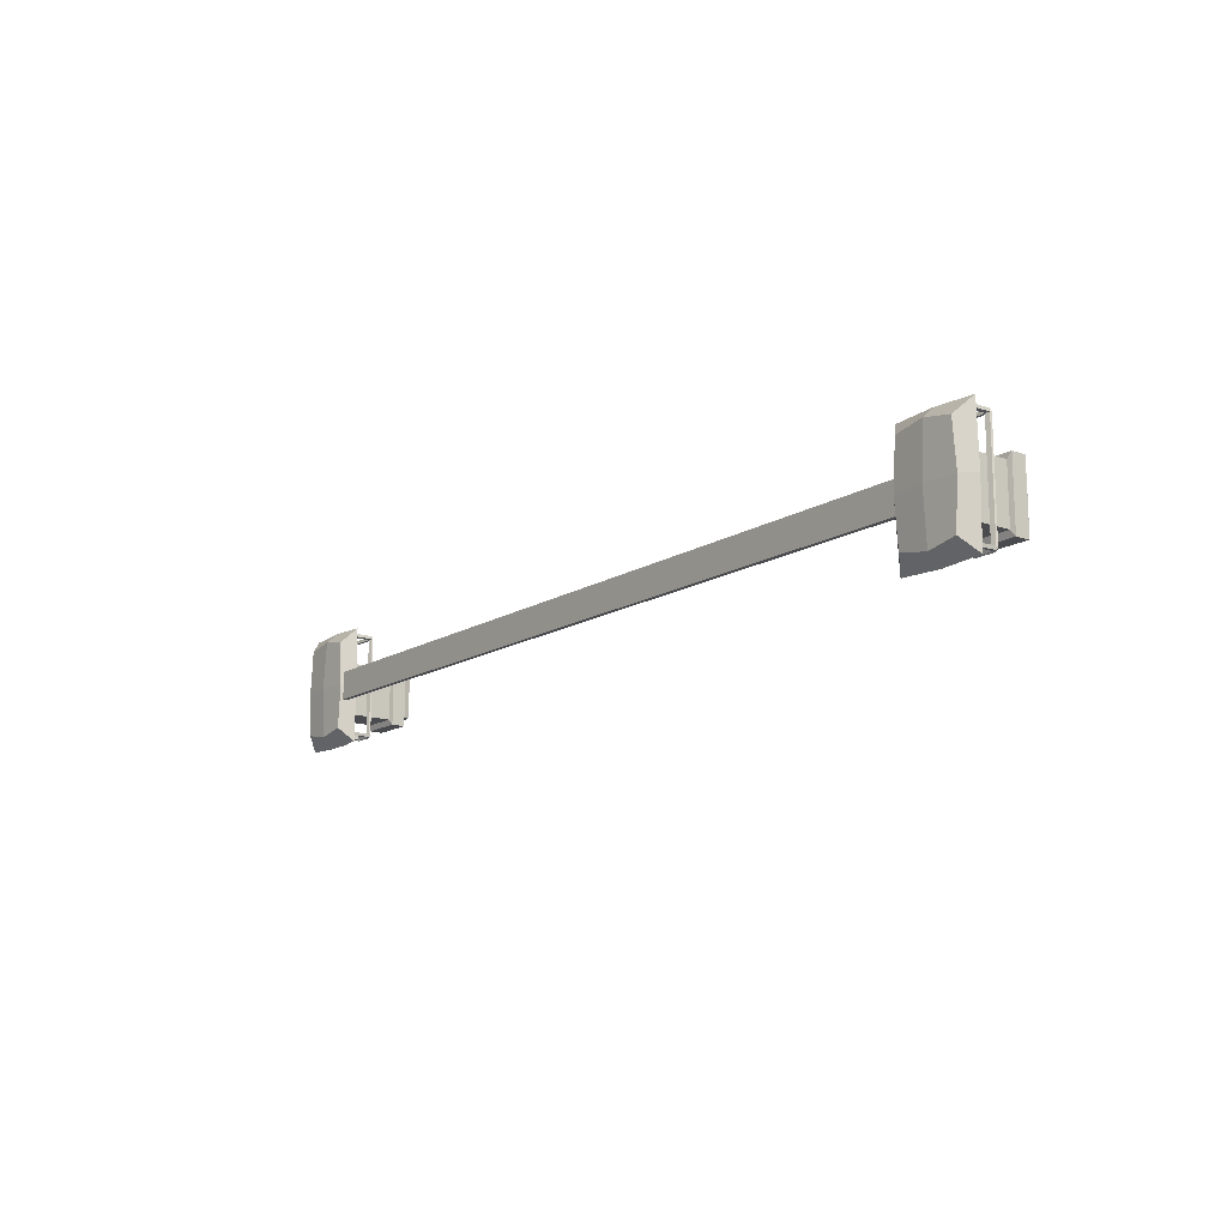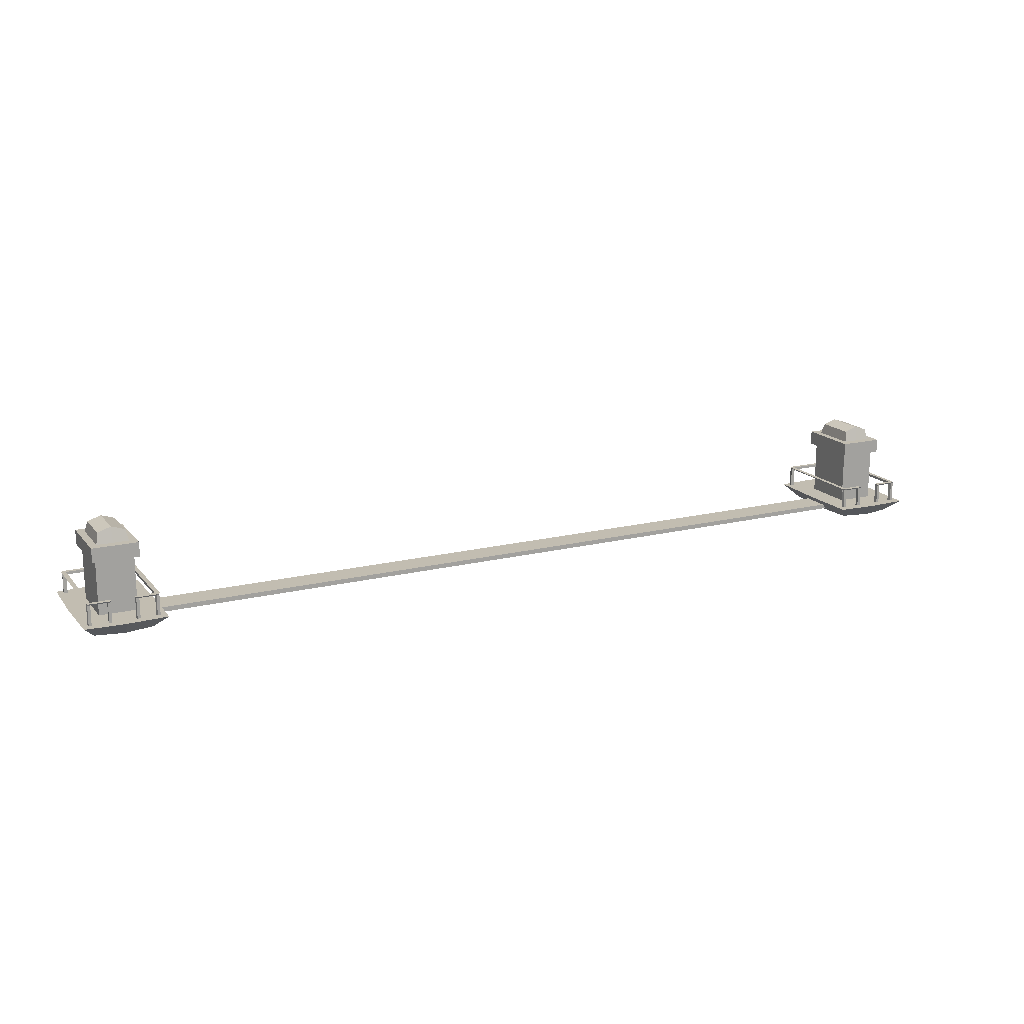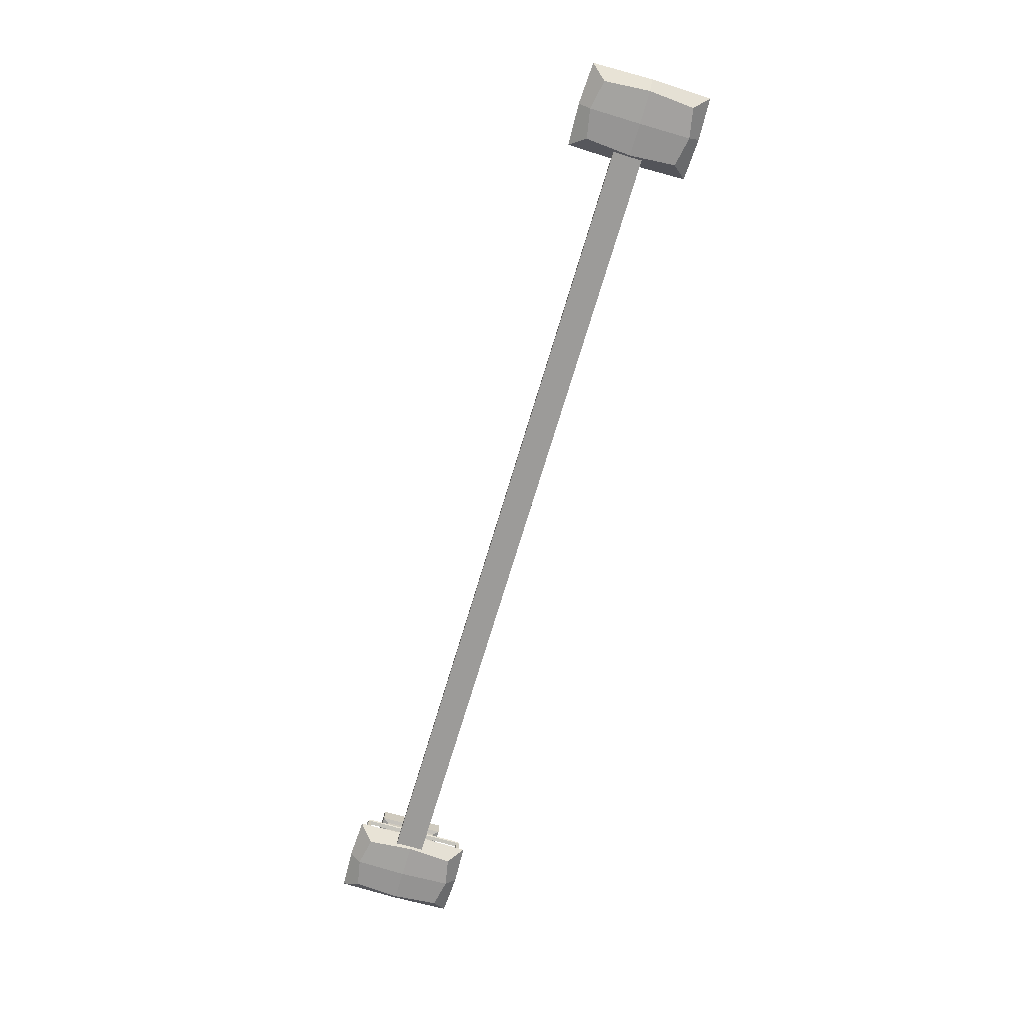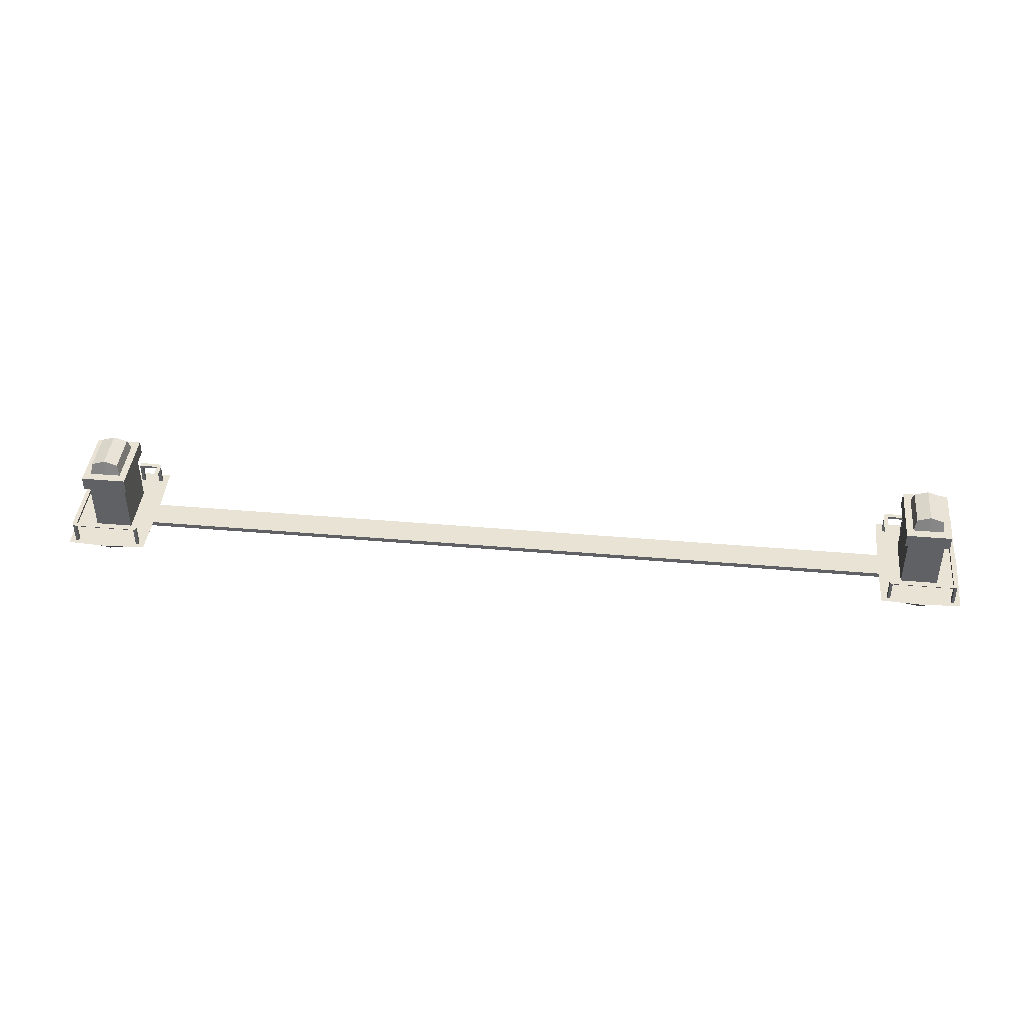
<metadata>
{"format":"obj","ext":"obj","renderer":"f3d","projection":"perspective","resolution":1024,"background":"white","views":[{"elev":-14.3,"azim":53.1,"up":"+Z"},{"elev":17.0,"azim":153.7,"up":"+Y"},{"elev":-69.9,"azim":-106.5,"up":"+Y"},{"elev":42.2,"azim":5.9,"up":"+Y"}]}
</metadata>
<code>
o Buoy
v -7.3 0.08031 0.9537
v -7.3 0.2947 1.137
v -7.616 0.2947 0.5597
v -7.779 0.08031 0.8618
v -7.837 0.08031 0.1083
v -8.004 0.2947 0.1083
v -7.616 1.195 0.5597
v -7.3 0.03466 0.1083
v -7.981 0.2947 1.104
v -7.616 0.2947 0.1083
v -7.616 1.195 0.1083
v -7.3 0.2947 0.5597
v -7.3 1.195 0.5597
v -7.563 1.46 0.5064
v -7.684 1.218 0.6576
v -7.3 1.218 0.6576
v -7.684 1.218 0.1083
v -7.684 1.46 0.6576
v -7.3 1.46 0.6576
v -7.684 1.46 0.1083
v -7.3 1.46 0.5064
v -7.563 1.46 0.1083
v -7.525 1.643 0.1083
v -7.3 1.717 0.1083
v -7.3 1.717 0.4485
v -7.525 1.643 0.4485
v -7.823 0.2883 0.9719
v -7.823 0.6154 0.9719
v -7.832 0.2883 1.035
v -7.832 0.6377 1.035
v -7.885 0.2883 0.9809
v -7.885 0.6377 0.9809
v -7.879 0.2883 1.031
v -7.879 0.6378 1.031
v -7.823 0.6591 0.9719
v -7.832 0.6591 1.048
v -7.879 0.6591 1.031
v -7.899 0.6591 0.9809
v -7.549 0.6154 -0.699
v -7.549 0.6591 -0.699
v -7.3 0.08031 -0.7371
v -7.3 0.2947 -0.9208
v -7.616 0.2947 -0.3431
v -7.779 0.08031 -0.6452
v -7.616 1.195 -0.3431
v -7.981 0.2947 -0.8874
v -7.3 0.2947 -0.3431
v -7.3 1.195 -0.3431
v -7.563 1.46 -0.2898
v -7.684 1.218 -0.441
v -7.3 1.218 -0.441
v -7.684 1.46 -0.441
v -7.3 1.46 -0.441
v -7.3 1.46 -0.2898
v -7.3 1.717 -0.2319
v -7.525 1.643 -0.2319
v -7.823 0.2883 -0.699
v -7.823 0.6154 -0.699
v -7.832 0.2883 -0.7616
v -7.832 0.6377 -0.7616
v -7.885 0.2883 -0.708
v -7.885 0.6377 -0.708
v -7.879 0.2883 -0.7578
v -7.879 0.6378 -0.7578
v -7.823 0.6591 -0.699
v -7.832 0.6591 -0.7752
v -7.879 0.6591 -0.7578
v -7.899 0.6591 -0.708
v -7.552 0.6591 -0.7752
v -7.552 0.6377 -0.7616
v -7.503 0.6375 -0.7638
v -7.503 0.6589 -0.7774
v -7.5 0.6589 -0.7012
v -7.5 0.6151 -0.7012
v -7.549 0.2724 -0.699
v -7.552 0.2724 -0.7616
v -7.503 0.2724 -0.7638
v -7.5 0.2724 -0.7012
v -6.985 0.2947 0.5597
v -6.822 0.08031 0.8618
v -6.764 0.08031 0.1083
v -6.597 0.2947 0.1083
v -6.985 1.195 0.5597
v -6.619 0.2947 1.104
v -6.985 0.2947 0.1083
v -6.985 1.195 0.1083
v -7.037 1.46 0.5064
v -6.916 1.218 0.6576
v -6.916 1.218 0.1083
v -6.916 1.46 0.6576
v -6.916 1.46 0.1083
v -7.037 1.46 0.1083
v -7.076 1.643 0.1083
v -7.076 1.643 0.4485
v -6.778 0.2883 0.9719
v -6.778 0.6154 0.9719
v -6.769 0.2883 1.035
v -6.769 0.6377 1.035
v -6.715 0.2883 0.9809
v -6.715 0.6377 0.9809
v -6.722 0.2883 1.031
v -6.722 0.6378 1.031
v -6.778 0.6591 0.9719
v -6.769 0.6591 1.048
v -6.722 0.6591 1.031
v -6.702 0.6591 0.9809
v -7.051 0.6154 -0.699
v -7.051 0.6591 -0.699
v -6.985 0.2947 -0.3431
v -6.822 0.08031 -0.6452
v -6.985 1.195 -0.3431
v -6.619 0.2947 -0.8874
v -7.037 1.46 -0.2898
v -6.916 1.218 -0.441
v -6.916 1.46 -0.441
v -7.076 1.643 -0.2319
v -6.778 0.2883 -0.699
v -6.778 0.6154 -0.699
v -6.769 0.2883 -0.7616
v -6.769 0.6377 -0.7616
v -6.715 0.2883 -0.708
v -6.715 0.6377 -0.708
v -6.722 0.2883 -0.7578
v -6.722 0.6378 -0.7578
v -6.778 0.6591 -0.699
v -6.769 0.6591 -0.7752
v -6.722 0.6591 -0.7578
v -6.702 0.6591 -0.708
v -7.048 0.6591 -0.7752
v -7.048 0.6377 -0.7616
v -7.098 0.6375 -0.7638
v -7.098 0.6589 -0.7774
v -7.101 0.6589 -0.7012
v -7.101 0.6151 -0.7012
v -7.051 0.2724 -0.699
v -7.048 0.2724 -0.7616
v -7.098 0.2724 -0.7638
v -7.101 0.2724 -0.7012
v -7.282 0.1183 0.323
v -7.282 0.198 0.323
v -7.282 0.1183 -0.16
v -7.282 0.198 -0.16
v 0 0.1183 -0.16
v 0 0.198 -0.16
v 0 0.1183 0.323
v 0 0.198 0.323
v 7.3 0.08031 0.9537
v 7.3 0.2947 1.137
v 7.616 0.2947 0.5597
v 7.779 0.08031 0.8618
v 7.837 0.08031 0.1083
v 8.004 0.2947 0.1083
v 7.616 1.195 0.5597
v 7.3 0.03466 0.1083
v 7.981 0.2947 1.104
v 7.616 0.2947 0.1083
v 7.616 1.195 0.1083
v 7.3 0.2947 0.5597
v 7.3 1.195 0.5597
v 7.563 1.46 0.5064
v 7.684 1.218 0.6576
v 7.3 1.218 0.6576
v 7.684 1.218 0.1083
v 7.684 1.46 0.6576
v 7.3 1.46 0.6576
v 7.684 1.46 0.1083
v 7.3 1.46 0.5064
v 7.563 1.46 0.1083
v 7.525 1.643 0.1083
v 7.3 1.717 0.1083
v 7.3 1.717 0.4485
v 7.525 1.643 0.4485
v 7.823 0.2883 0.9719
v 7.823 0.6154 0.9719
v 7.832 0.2883 1.035
v 7.832 0.6377 1.035
v 7.885 0.2883 0.9809
v 7.885 0.6377 0.9809
v 7.879 0.2883 1.031
v 7.879 0.6378 1.031
v 7.823 0.6591 0.9719
v 7.832 0.6591 1.048
v 7.879 0.6591 1.031
v 7.899 0.6591 0.9809
v 7.549 0.6154 -0.699
v 7.549 0.6591 -0.699
v 7.3 0.08031 -0.7371
v 7.3 0.2947 -0.9208
v 7.616 0.2947 -0.3431
v 7.779 0.08031 -0.6452
v 7.616 1.195 -0.3431
v 7.981 0.2947 -0.8874
v 7.3 0.2947 -0.3431
v 7.3 1.195 -0.3431
v 7.563 1.46 -0.2898
v 7.684 1.218 -0.441
v 7.3 1.218 -0.441
v 7.684 1.46 -0.441
v 7.3 1.46 -0.441
v 7.3 1.46 -0.2898
v 7.3 1.717 -0.2319
v 7.525 1.643 -0.2319
v 7.823 0.2883 -0.699
v 7.823 0.6154 -0.699
v 7.832 0.2883 -0.7616
v 7.832 0.6377 -0.7616
v 7.885 0.2883 -0.708
v 7.885 0.6377 -0.708
v 7.879 0.2883 -0.7578
v 7.879 0.6378 -0.7578
v 7.823 0.6591 -0.699
v 7.832 0.6591 -0.7752
v 7.879 0.6591 -0.7578
v 7.899 0.6591 -0.708
v 7.552 0.6591 -0.7752
v 7.552 0.6377 -0.7616
v 7.503 0.6375 -0.7638
v 7.503 0.6589 -0.7774
v 7.5 0.6589 -0.7012
v 7.5 0.6151 -0.7012
v 7.549 0.2724 -0.699
v 7.552 0.2724 -0.7616
v 7.503 0.2724 -0.7638
v 7.5 0.2724 -0.7012
v 6.985 0.2947 0.5597
v 6.822 0.08031 0.8618
v 6.764 0.08031 0.1083
v 6.597 0.2947 0.1083
v 6.985 1.195 0.5597
v 6.619 0.2947 1.104
v 6.985 0.2947 0.1083
v 6.985 1.195 0.1083
v 7.037 1.46 0.5064
v 6.916 1.218 0.6576
v 6.916 1.218 0.1083
v 6.916 1.46 0.6576
v 6.916 1.46 0.1083
v 7.037 1.46 0.1083
v 7.076 1.643 0.1083
v 7.076 1.643 0.4485
v 6.778 0.2883 0.9719
v 6.778 0.6154 0.9719
v 6.769 0.2883 1.035
v 6.769 0.6377 1.035
v 6.715 0.2883 0.9809
v 6.715 0.6377 0.9809
v 6.722 0.2883 1.031
v 6.722 0.6378 1.031
v 6.778 0.6591 0.9719
v 6.769 0.6591 1.048
v 6.722 0.6591 1.031
v 6.702 0.6591 0.9809
v 7.051 0.6154 -0.699
v 7.051 0.6591 -0.699
v 6.985 0.2947 -0.3431
v 6.822 0.08031 -0.6452
v 6.985 1.195 -0.3431
v 6.619 0.2947 -0.8874
v 7.037 1.46 -0.2898
v 6.916 1.218 -0.441
v 6.916 1.46 -0.441
v 7.076 1.643 -0.2319
v 6.778 0.2883 -0.699
v 6.778 0.6154 -0.699
v 6.769 0.2883 -0.7616
v 6.769 0.6377 -0.7616
v 6.715 0.2883 -0.708
v 6.715 0.6377 -0.708
v 6.722 0.2883 -0.7578
v 6.722 0.6378 -0.7578
v 6.778 0.6591 -0.699
v 6.769 0.6591 -0.7752
v 6.722 0.6591 -0.7578
v 6.702 0.6591 -0.708
v 7.048 0.6591 -0.7752
v 7.048 0.6377 -0.7616
v 7.098 0.6375 -0.7638
v 7.098 0.6589 -0.7774
v 7.101 0.6589 -0.7012
v 7.101 0.6151 -0.7012
v 7.051 0.2724 -0.699
v 7.048 0.2724 -0.7616
v 7.098 0.2724 -0.7638
v 7.101 0.2724 -0.7012
v 7.282 0.1183 0.323
v 7.282 0.198 0.323
v 7.282 0.1183 -0.16
v 7.282 0.198 -0.16
f 9 6 5 4
f 2 9 4 1
f 5 8 1 4
f 3 10 6 9
f 12 3 9 2
f 10 3 7 11
f 3 12 13 7
f 11 7 15 17
f 17 15 18 20
f 15 16 19 18
f 14 22 20 18
f 7 13 16 15
f 14 21 25 26
f 25 24 23 26
f 22 14 26 23
f 27 28 30 29
f 29 30 34 33
f 33 34 32 31
f 31 32 28 27
f 34 30 36 37
f 37 36 35 38
f 32 34 37 38
f 65 35 28 58
f 62 32 38 68
f 68 38 35 65
f 21 14 18 19
f 70 39 58 60
f 46 44 5 6
f 42 41 44 46
f 5 44 41 8
f 43 46 6 10
f 47 42 46 43
f 10 11 45 43
f 43 45 48 47
f 11 17 50 45
f 17 20 52 50
f 50 52 53 51
f 49 52 20 22
f 45 50 51 48
f 49 56 55 54
f 55 56 23 24
f 22 23 56 49
f 57 59 60 58
f 59 63 64 60
f 63 61 62 64
f 61 57 58 62
f 64 67 66 60
f 67 68 65 66
f 62 68 67 64
f 39 40 65 58
f 69 70 60 66
f 40 69 66 65
f 54 53 52 49
f 74 39 75 78
f 69 40 73 72
f 73 74 71 72
f 70 69 72 71
f 40 39 74 73
f 58 28 32 62
f 39 70 76 75
f 71 74 78 77
f 70 71 77 76
f 84 80 81 82
f 2 1 80 84
f 81 80 1 8
f 79 84 82 85
f 12 2 84 79
f 85 86 83 79
f 79 83 13 12
f 86 89 88 83
f 89 91 90 88
f 88 90 19 16
f 87 90 91 92
f 83 88 16 13
f 87 94 25 21
f 25 94 93 24
f 92 93 94 87
f 95 97 98 96
f 97 101 102 98
f 101 99 100 102
f 99 95 96 100
f 102 105 104 98
f 105 106 103 104
f 100 106 105 102
f 125 118 96 103
f 122 128 106 100
f 128 125 103 106
f 21 19 90 87
f 130 120 118 107
f 112 82 81 110
f 42 112 110 41
f 81 8 41 110
f 109 85 82 112
f 47 109 112 42
f 85 109 111 86
f 109 47 48 111
f 86 111 114 89
f 89 114 115 91
f 114 51 53 115
f 113 92 91 115
f 111 48 51 114
f 113 54 55 116
f 55 24 93 116
f 92 113 116 93
f 117 118 120 119
f 119 120 124 123
f 123 124 122 121
f 121 122 118 117
f 124 120 126 127
f 127 126 125 128
f 122 124 127 128
f 107 118 125 108
f 129 126 120 130
f 108 125 126 129
f 54 113 115 53
f 134 138 135 107
f 129 132 133 108
f 133 132 131 134
f 130 131 132 129
f 108 133 134 107
f 118 122 100 96
f 107 135 136 130
f 131 137 138 134
f 130 136 137 131
f 36 30 98 104
f 36 104 103 35
f 30 28 96 98
f 35 103 96 28
f 139 140 142 141
f 145 146 140 139
f 144 142 140 146
f 141 143 145 139
f 141 142 144 143
f 155 150 151 152
f 148 147 150 155
f 151 150 147 154
f 149 155 152 156
f 158 148 155 149
f 156 157 153 149
f 149 153 159 158
f 157 163 161 153
f 163 166 164 161
f 161 164 165 162
f 160 164 166 168
f 153 161 162 159
f 160 172 171 167
f 171 172 169 170
f 168 169 172 160
f 173 175 176 174
f 175 179 180 176
f 179 177 178 180
f 177 173 174 178
f 180 183 182 176
f 183 184 181 182
f 178 184 183 180
f 211 204 174 181
f 208 214 184 178
f 214 211 181 184
f 167 165 164 160
f 216 206 204 185
f 192 152 151 190
f 188 192 190 187
f 151 154 187 190
f 189 156 152 192
f 193 189 192 188
f 156 189 191 157
f 189 193 194 191
f 157 191 196 163
f 163 196 198 166
f 196 197 199 198
f 195 168 166 198
f 191 194 197 196
f 195 200 201 202
f 201 170 169 202
f 168 195 202 169
f 203 204 206 205
f 205 206 210 209
f 209 210 208 207
f 207 208 204 203
f 210 206 212 213
f 213 212 211 214
f 208 210 213 214
f 185 204 211 186
f 215 212 206 216
f 186 211 212 215
f 200 195 198 199
f 220 224 221 185
f 215 218 219 186
f 219 218 217 220
f 216 217 218 215
f 186 219 220 185
f 204 208 178 174
f 185 221 222 216
f 217 223 224 220
f 216 222 223 217
f 230 228 227 226
f 148 230 226 147
f 227 154 147 226
f 225 231 228 230
f 158 225 230 148
f 231 225 229 232
f 225 158 159 229
f 232 229 234 235
f 235 234 236 237
f 234 162 165 236
f 233 238 237 236
f 229 159 162 234
f 233 167 171 240
f 171 170 239 240
f 238 233 240 239
f 241 242 244 243
f 243 244 248 247
f 247 248 246 245
f 245 246 242 241
f 248 244 250 251
f 251 250 249 252
f 246 248 251 252
f 271 249 242 264
f 268 246 252 274
f 274 252 249 271
f 167 233 236 165
f 276 253 264 266
f 258 256 227 228
f 188 187 256 258
f 227 256 187 154
f 255 258 228 231
f 193 188 258 255
f 231 232 257 255
f 255 257 194 193
f 232 235 260 257
f 235 237 261 260
f 260 261 199 197
f 259 261 237 238
f 257 260 197 194
f 259 262 201 200
f 201 262 239 170
f 238 239 262 259
f 263 265 266 264
f 265 269 270 266
f 269 267 268 270
f 267 263 264 268
f 270 273 272 266
f 273 274 271 272
f 268 274 273 270
f 253 254 271 264
f 275 276 266 272
f 254 275 272 271
f 200 199 261 259
f 280 253 281 284
f 275 254 279 278
f 279 280 277 278
f 276 275 278 277
f 254 253 280 279
f 264 242 246 268
f 253 276 282 281
f 277 280 284 283
f 276 277 283 282
f 182 250 244 176
f 182 181 249 250
f 176 244 242 174
f 181 174 242 249
f 285 287 288 286
f 145 285 286 146
f 144 146 286 288
f 287 285 145 143
f 287 143 144 288

</code>
